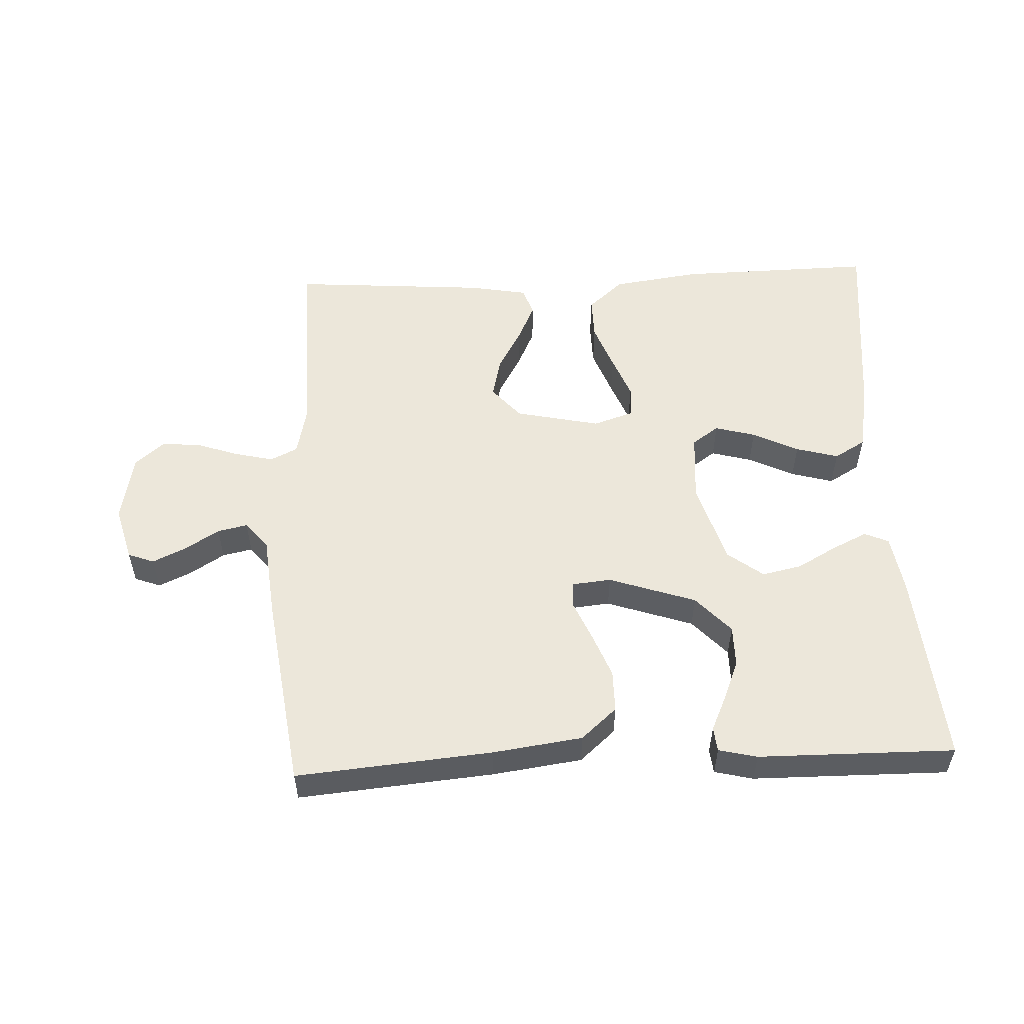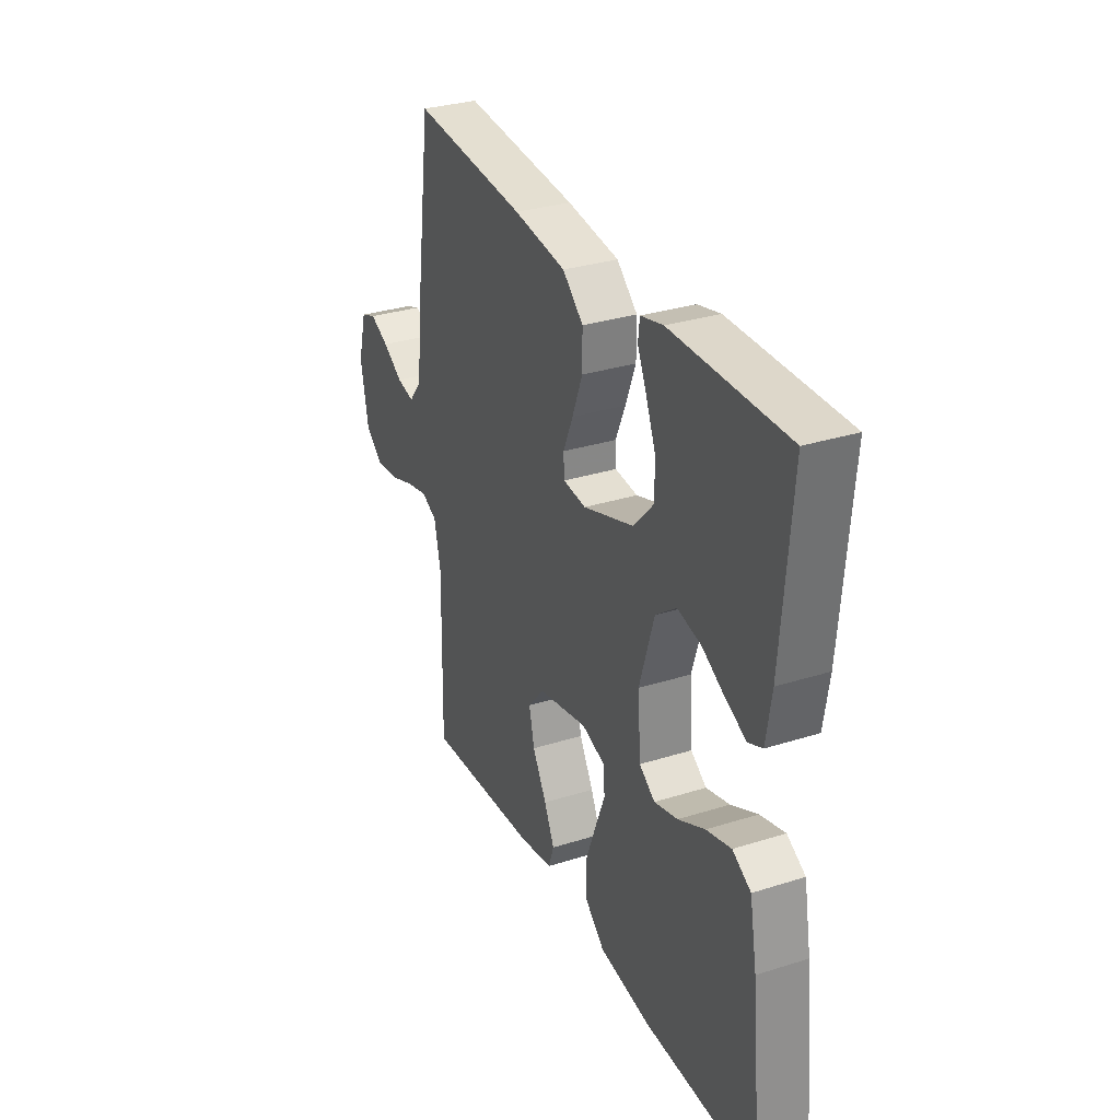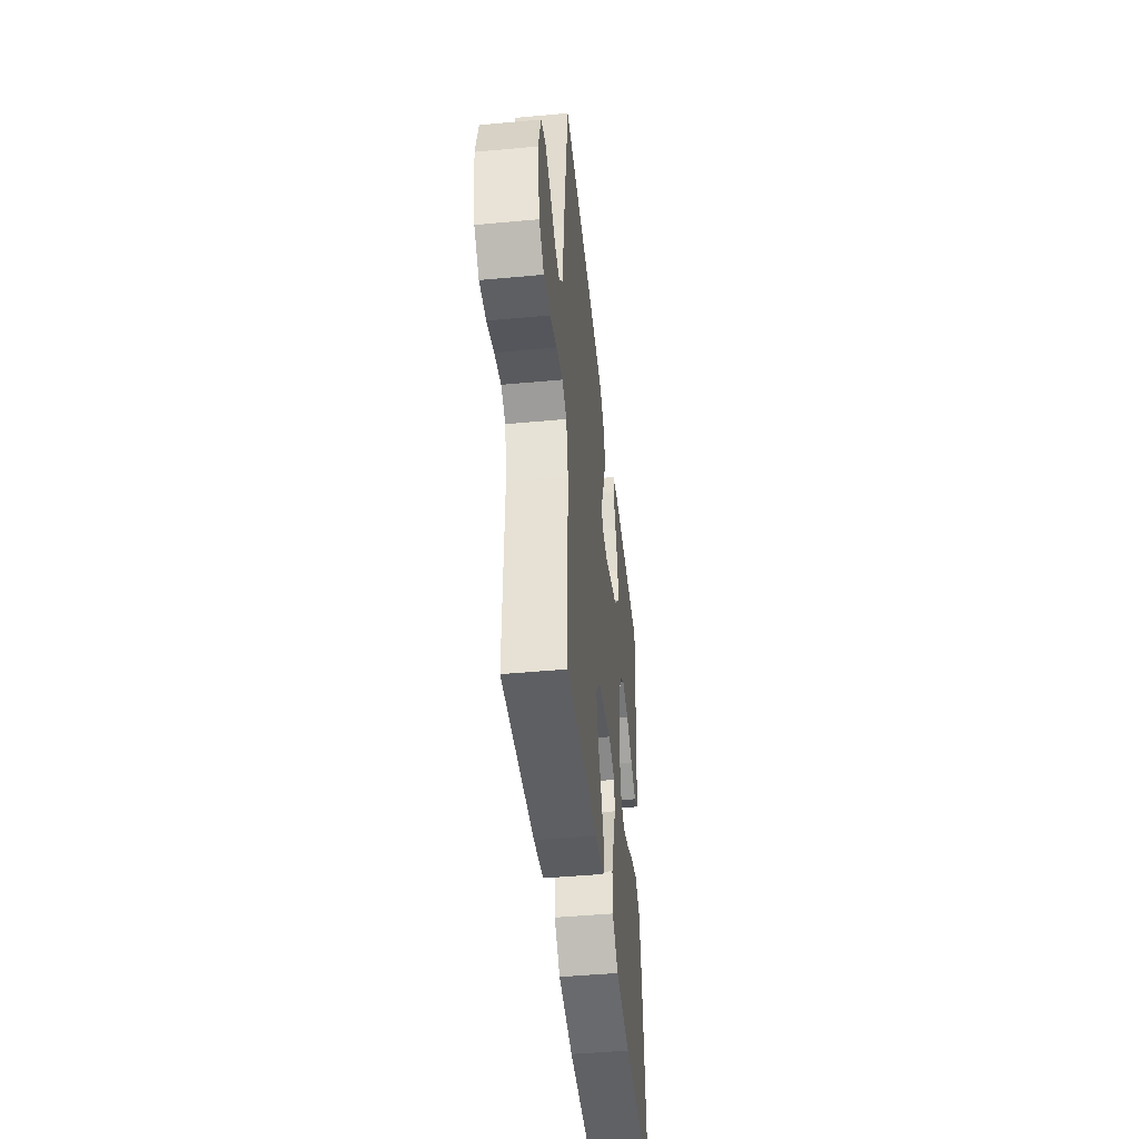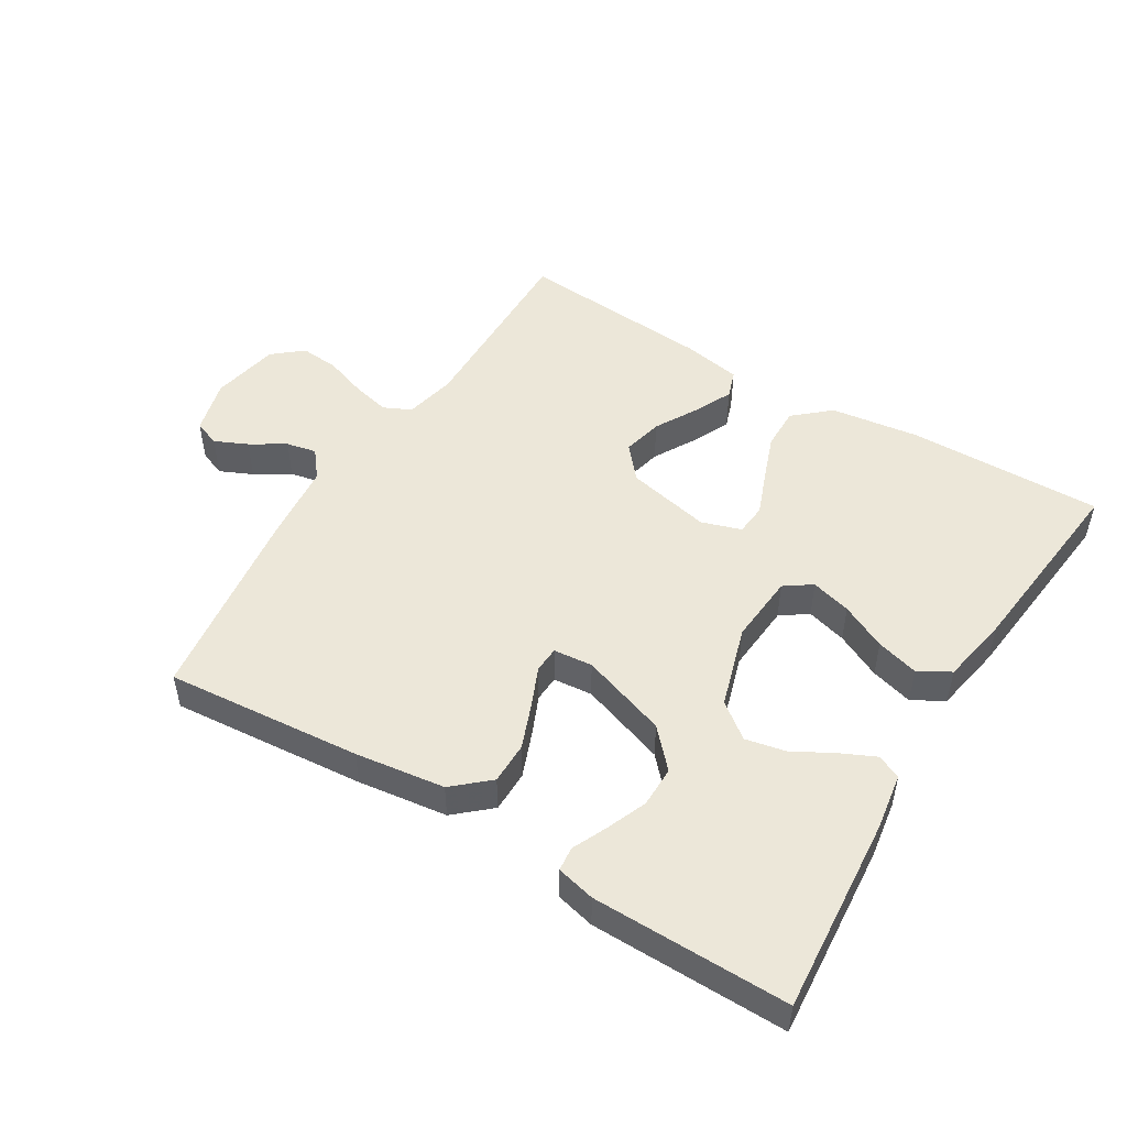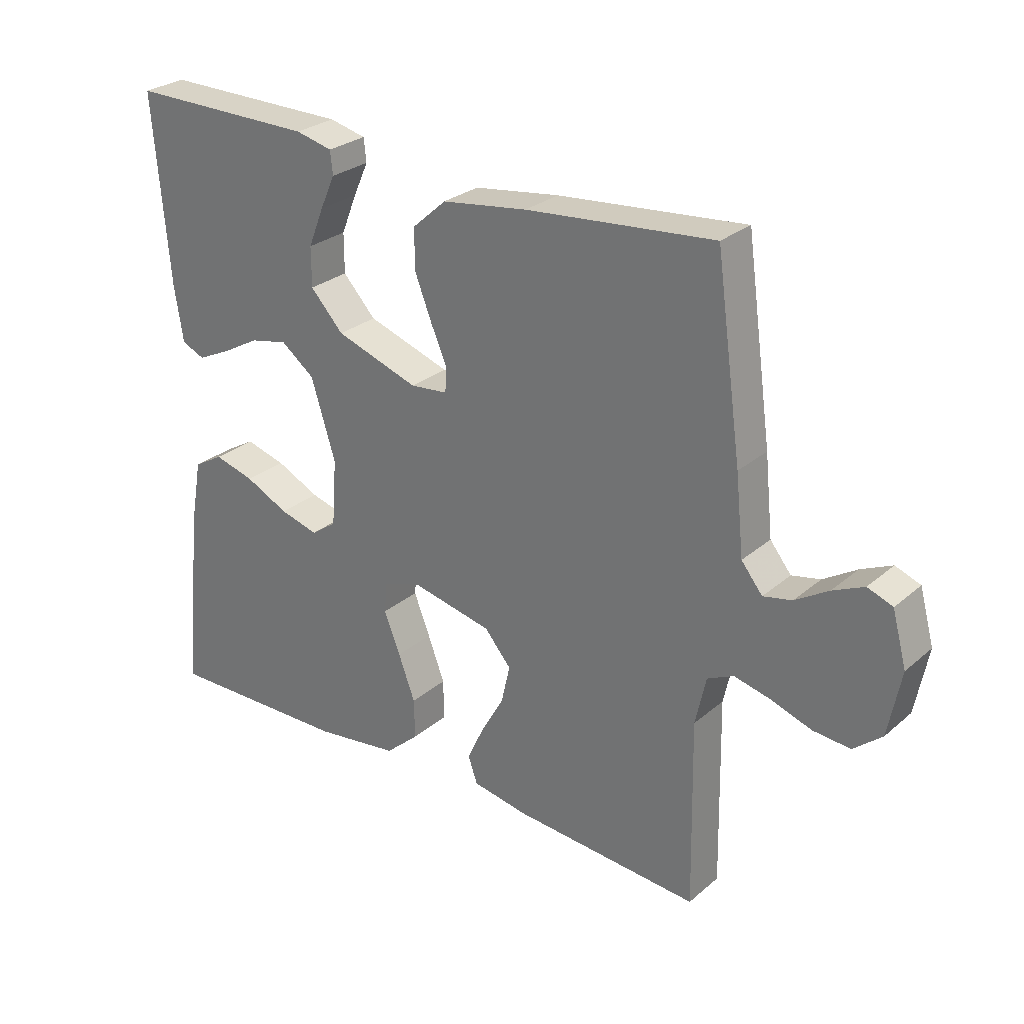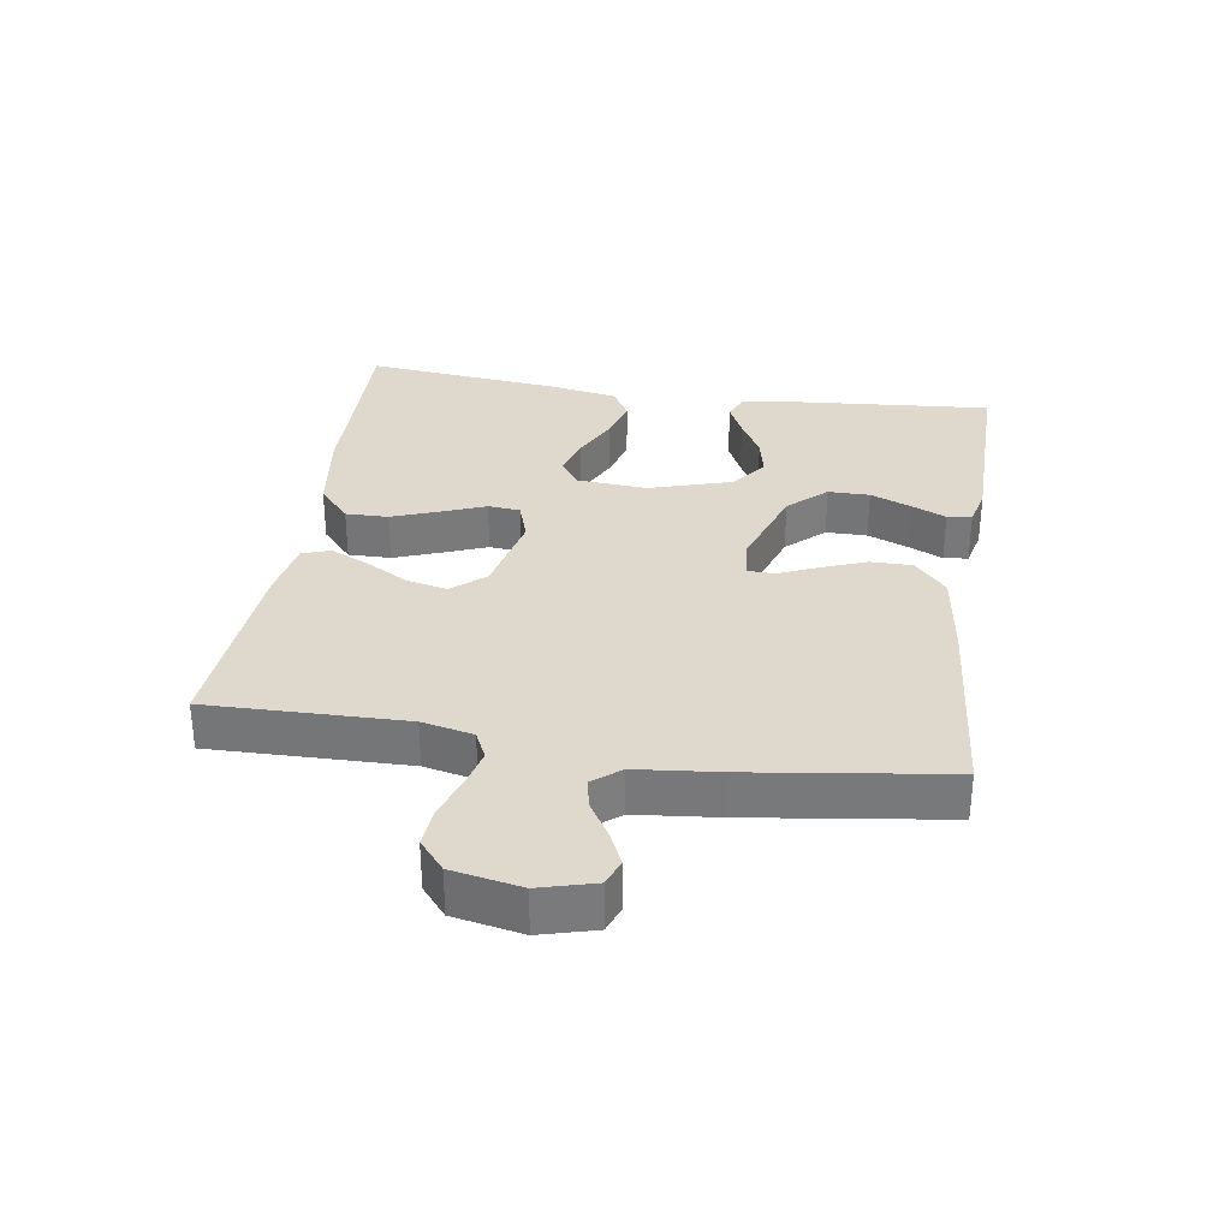
<metadata>
{"format":"obj","ext":"obj","renderer":"f3d","projection":"perspective","resolution":1024,"background":"white","views":[{"elev":54.1,"azim":-2.5,"up":"+Y"},{"elev":31.3,"azim":65.8,"up":"+Z"},{"elev":-45.2,"azim":-83.9,"up":"+Z"},{"elev":49.8,"azim":31.6,"up":"+Y"},{"elev":27.6,"azim":-141.9,"up":"+Z"},{"elev":32.2,"azim":-81.2,"up":"+Y"}]}
</metadata>
<code>
v 0.5 0.07 0.5
v 0.475 0.07 0.2
v 0.461 0.07 0.111
v 0.424 0.07 0.095
v 0.371 0.07 0.12
v 0.31 0.07 0.154
v 0.249 0.07 0.167
v 0.195 0.07 0.126
v 0.156 0.07 0
v 0.164 0.07 -0.107
v 0.205 0.07 -0.136
v 0.267 0.07 -0.119
v 0.337 0.07 -0.085
v 0.402 0.07 -0.067
v 0.45 0.07 -0.095
v 0.469 0.07 -0.2
v 0.5 0.07 -0.5
v 0.2 0.07 -0.494
v 0.065 0.07 -0.475
v 0.011 0.07 -0.427
v 0.012 0.07 -0.362
v 0.039 0.07 -0.29
v 0.065 0.07 -0.224
v 0.061 0.07 -0.175
v 0 0.07 -0.155
v -0.13 0.07 -0.183
v -0.173 0.07 -0.233
v -0.159 0.07 -0.295
v -0.122 0.07 -0.361
v -0.095 0.07 -0.419
v -0.11 0.07 -0.462
v -0.2 0.07 -0.478
v -0.5 0.07 -0.5
v -0.494 0.07 -0.2
v -0.511 0.07 -0.122
v -0.553 0.07 -0.102
v -0.612 0.07 -0.116
v -0.676 0.07 -0.138
v -0.736 0.07 -0.143
v -0.781 0.07 -0.105
v -0.801 0.07 0
v -0.778 0.07 0.084
v -0.738 0.07 0.099
v -0.688 0.07 0.076
v -0.635 0.07 0.043
v -0.589 0.07 0.033
v -0.555 0.07 0.075
v -0.542 0.07 0.2
v -0.5 0.07 0.5
v -0.2 0.07 0.473
v -0.063 0.07 0.454
v -0.009 0.07 0.406
v -0.009 0.07 0.342
v -0.036 0.07 0.273
v -0.062 0.07 0.213
v -0.06 0.07 0.173
v 0 0.07 0.167
v 0.133 0.07 0.212
v 0.186 0.07 0.269
v 0.186 0.07 0.332
v 0.161 0.07 0.394
v 0.137 0.07 0.447
v 0.141 0.07 0.484
v 0.2 0.07 0.498
v 0.5 0 0.5
v 0.475 0 0.2
v 0.461 0 0.111
v 0.424 0 0.095
v 0.371 0 0.12
v 0.31 0 0.154
v 0.249 0 0.167
v 0.195 0 0.126
v 0.156 0 0
v 0.164 0 -0.107
v 0.205 0 -0.136
v 0.267 0 -0.119
v 0.337 0 -0.085
v 0.402 0 -0.067
v 0.45 0 -0.095
v 0.469 0 -0.2
v 0.5 0 -0.5
v 0.2 0 -0.494
v 0.065 0 -0.475
v 0.011 0 -0.427
v 0.012 0 -0.362
v 0.039 0 -0.29
v 0.065 0 -0.224
v 0.061 0 -0.175
v 0 0 -0.155
v -0.13 0 -0.183
v -0.173 0 -0.233
v -0.159 0 -0.295
v -0.122 0 -0.361
v -0.095 0 -0.419
v -0.11 0 -0.462
v -0.2 0 -0.478
v -0.5 0 -0.5
v -0.494 0 -0.2
v -0.511 0 -0.122
v -0.553 0 -0.102
v -0.612 0 -0.116
v -0.676 0 -0.138
v -0.736 0 -0.143
v -0.781 0 -0.105
v -0.801 0 0
v -0.778 0 0.084
v -0.738 0 0.099
v -0.688 0 0.076
v -0.635 0 0.043
v -0.589 0 0.033
v -0.555 0 0.075
v -0.542 0 0.2
v -0.5 0 0.5
v -0.2 0 0.473
v -0.063 0 0.454
v -0.009 0 0.406
v -0.009 0 0.342
v -0.036 0 0.273
v -0.062 0 0.213
v -0.06 0 0.173
v 0 0 0.167
v 0.133 0 0.212
v 0.186 0 0.269
v 0.186 0 0.332
v 0.161 0 0.394
v 0.137 0 0.447
v 0.141 0 0.484
v 0.2 0 0.498
f 61 62 63 64
f 60 61 64 1
f 59 60 1 2
f 58 59 2 3
f 52 53 54 55
f 50 51 52 55
f 50 55 56
f 47 48 49 50
f 46 47 50 56
f 42 43 44 45
f 40 41 42 45
f 40 45 46
f 37 38 39 40
f 36 37 40 46
f 35 36 46 56
f 31 32 33 34
f 28 29 30 31
f 28 31 34 35
f 20 21 22 23
f 18 19 20 23
f 18 23 24
f 17 18 24
f 16 17 24
f 12 13 14 15
f 11 12 15 16
f 3 4 5 6
f 58 3 6
f 58 6 7
f 57 58 7 8
f 56 57 8 9
f 35 56 9 10
f 27 28 35
f 26 27 35
f 25 26 35 10
f 11 16 24 25
f 10 11 25
f 128 127 126 125
f 65 128 125 124
f 66 65 124 123
f 67 66 123 122
f 119 118 117 116
f 119 116 115 114
f 120 119 114
f 114 113 112 111
f 120 114 111 110
f 109 108 107 106
f 109 106 105 104
f 110 109 104
f 104 103 102 101
f 110 104 101 100
f 120 110 100 99
f 98 97 96 95
f 95 94 93 92
f 99 98 95 92
f 87 86 85 84
f 87 84 83 82
f 88 87 82
f 88 82 81
f 88 81 80
f 79 78 77 76
f 80 79 76 75
f 70 69 68 67
f 70 67 122
f 71 70 122
f 72 71 122 121
f 73 72 121 120
f 74 73 120 99
f 99 92 91
f 99 91 90
f 74 99 90 89
f 89 88 80 75
f 89 75 74
f 1 65 66 2
f 2 66 67 3
f 3 67 68 4
f 4 68 69 5
f 5 69 70 6
f 6 70 71 7
f 7 71 72 8
f 8 72 73 9
f 9 73 74 10
f 10 74 75 11
f 11 75 76 12
f 12 76 77 13
f 13 77 78 14
f 14 78 79 15
f 15 79 80 16
f 16 80 81 17
f 17 81 82 18
f 18 82 83 19
f 19 83 84 20
f 20 84 85 21
f 21 85 86 22
f 22 86 87 23
f 23 87 88 24
f 24 88 89 25
f 25 89 90 26
f 26 90 91 27
f 27 91 92 28
f 28 92 93 29
f 29 93 94 30
f 30 94 95 31
f 31 95 96 32
f 32 96 97 33
f 33 97 98 34
f 34 98 99 35
f 35 99 100 36
f 36 100 101 37
f 37 101 102 38
f 38 102 103 39
f 39 103 104 40
f 40 104 105 41
f 41 105 106 42
f 42 106 107 43
f 43 107 108 44
f 44 108 109 45
f 45 109 110 46
f 46 110 111 47
f 47 111 112 48
f 48 112 113 49
f 49 113 114 50
f 50 114 115 51
f 51 115 116 52
f 52 116 117 53
f 53 117 118 54
f 54 118 119 55
f 55 119 120 56
f 56 120 121 57
f 57 121 122 58
f 58 122 123 59
f 59 123 124 60
f 60 124 125 61
f 61 125 126 62
f 62 126 127 63
f 63 127 128 64
f 64 128 65 1

</code>
